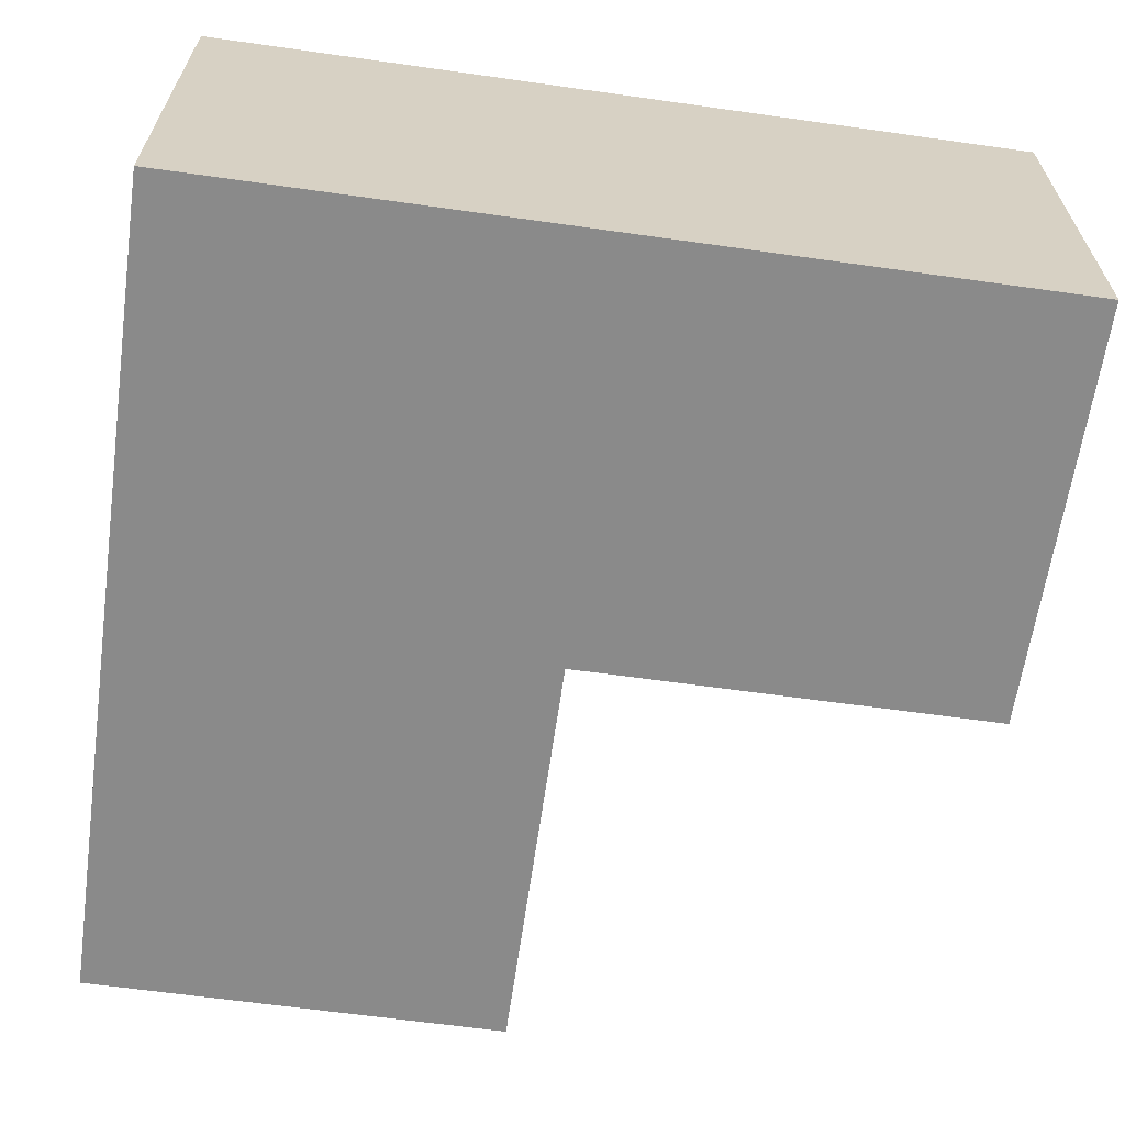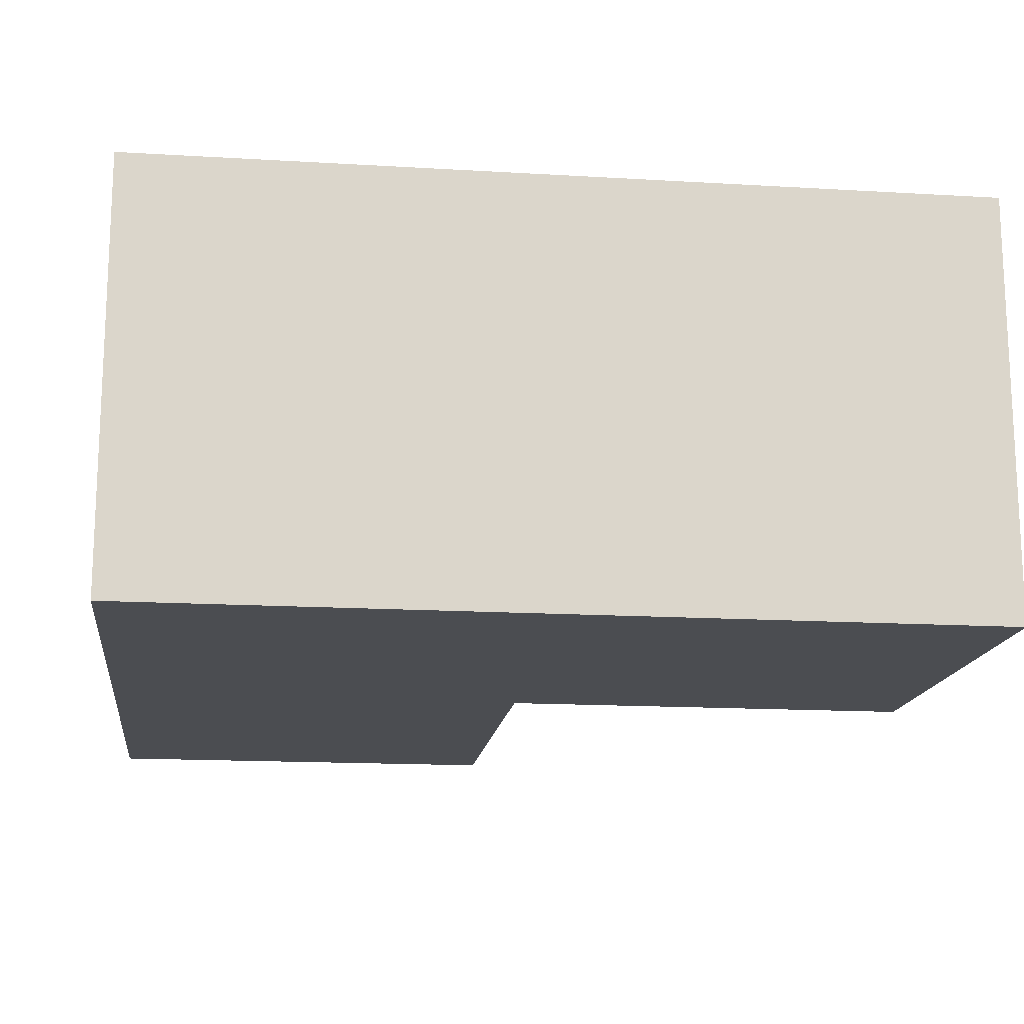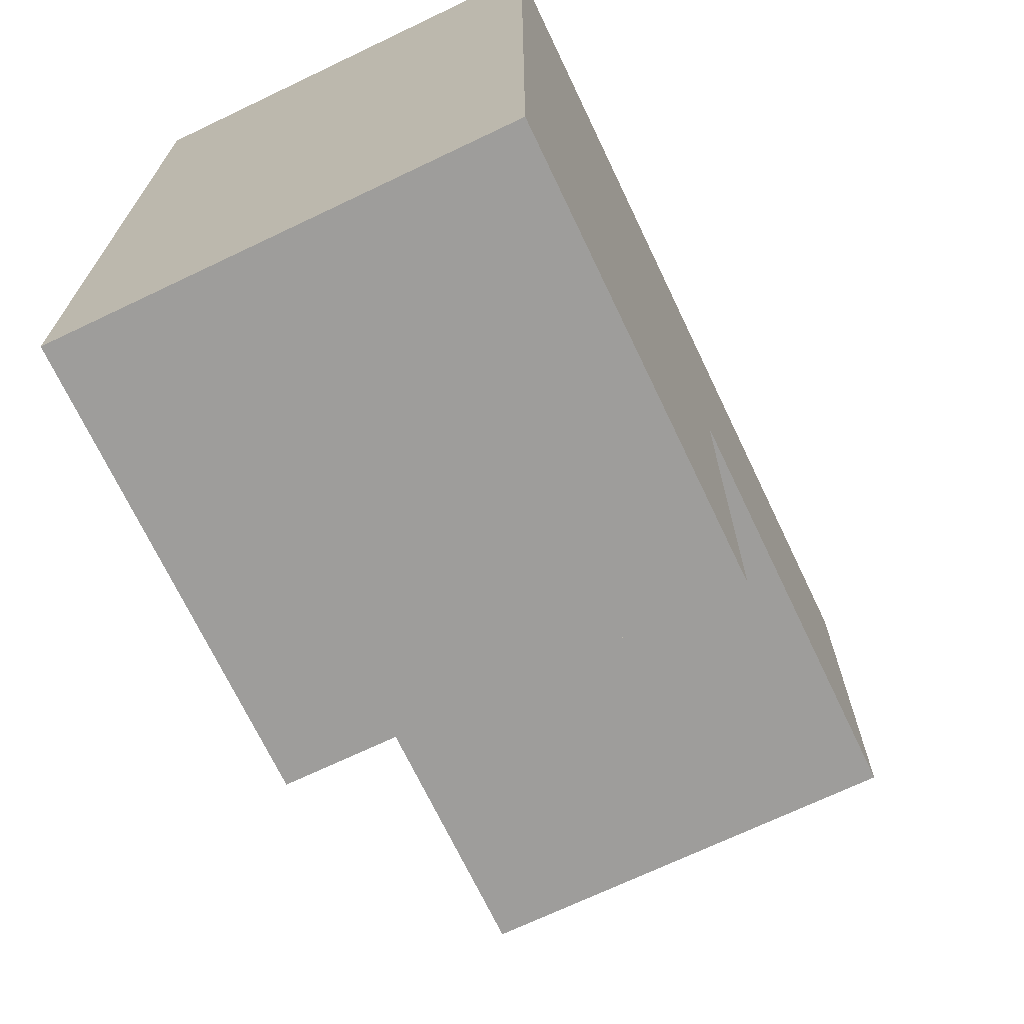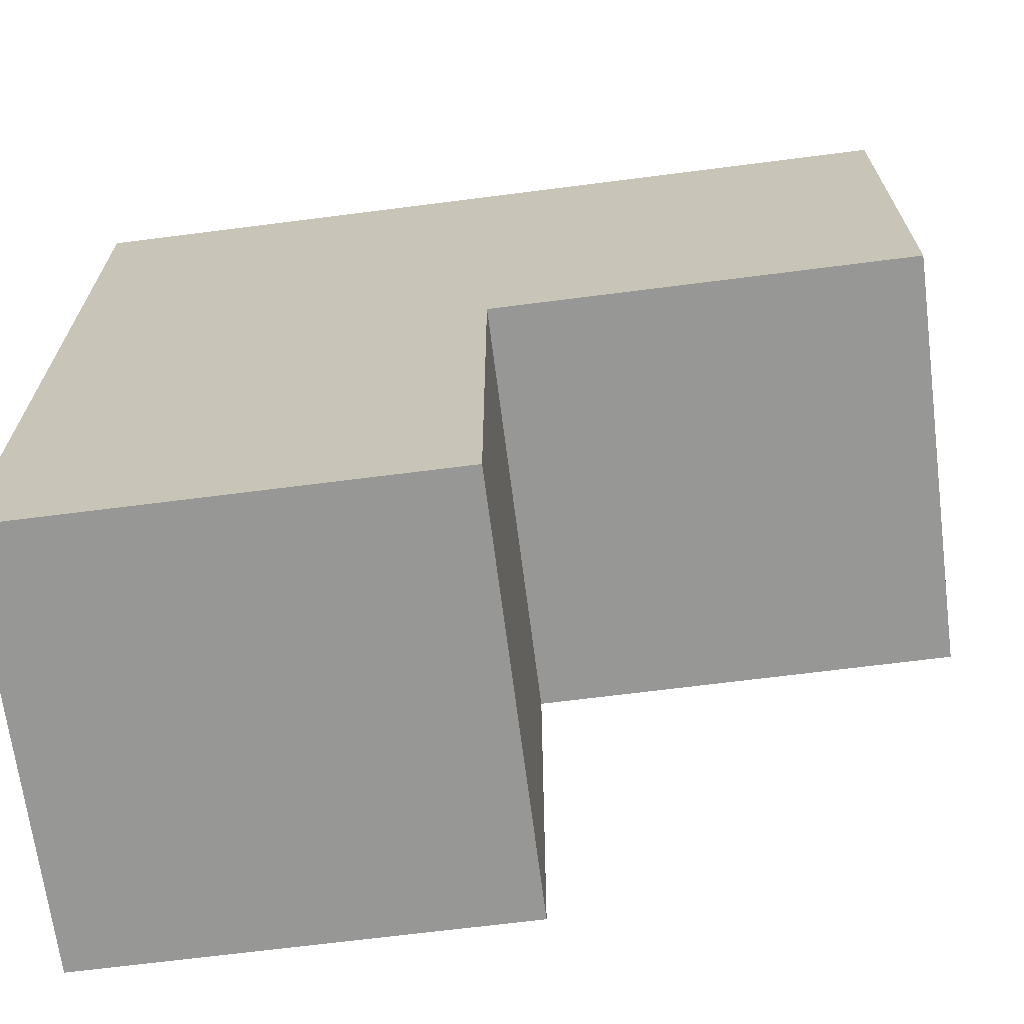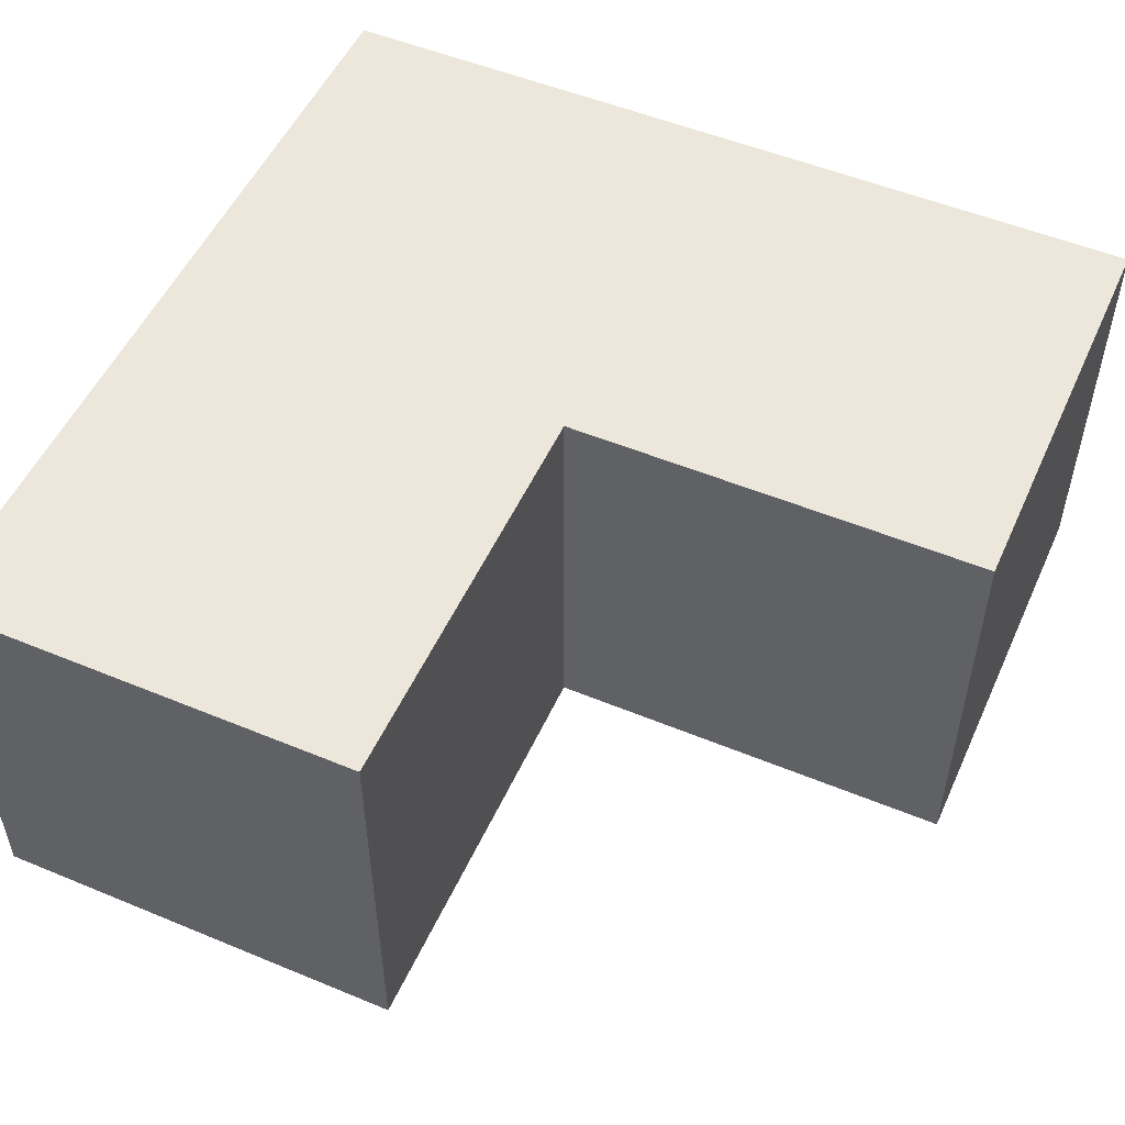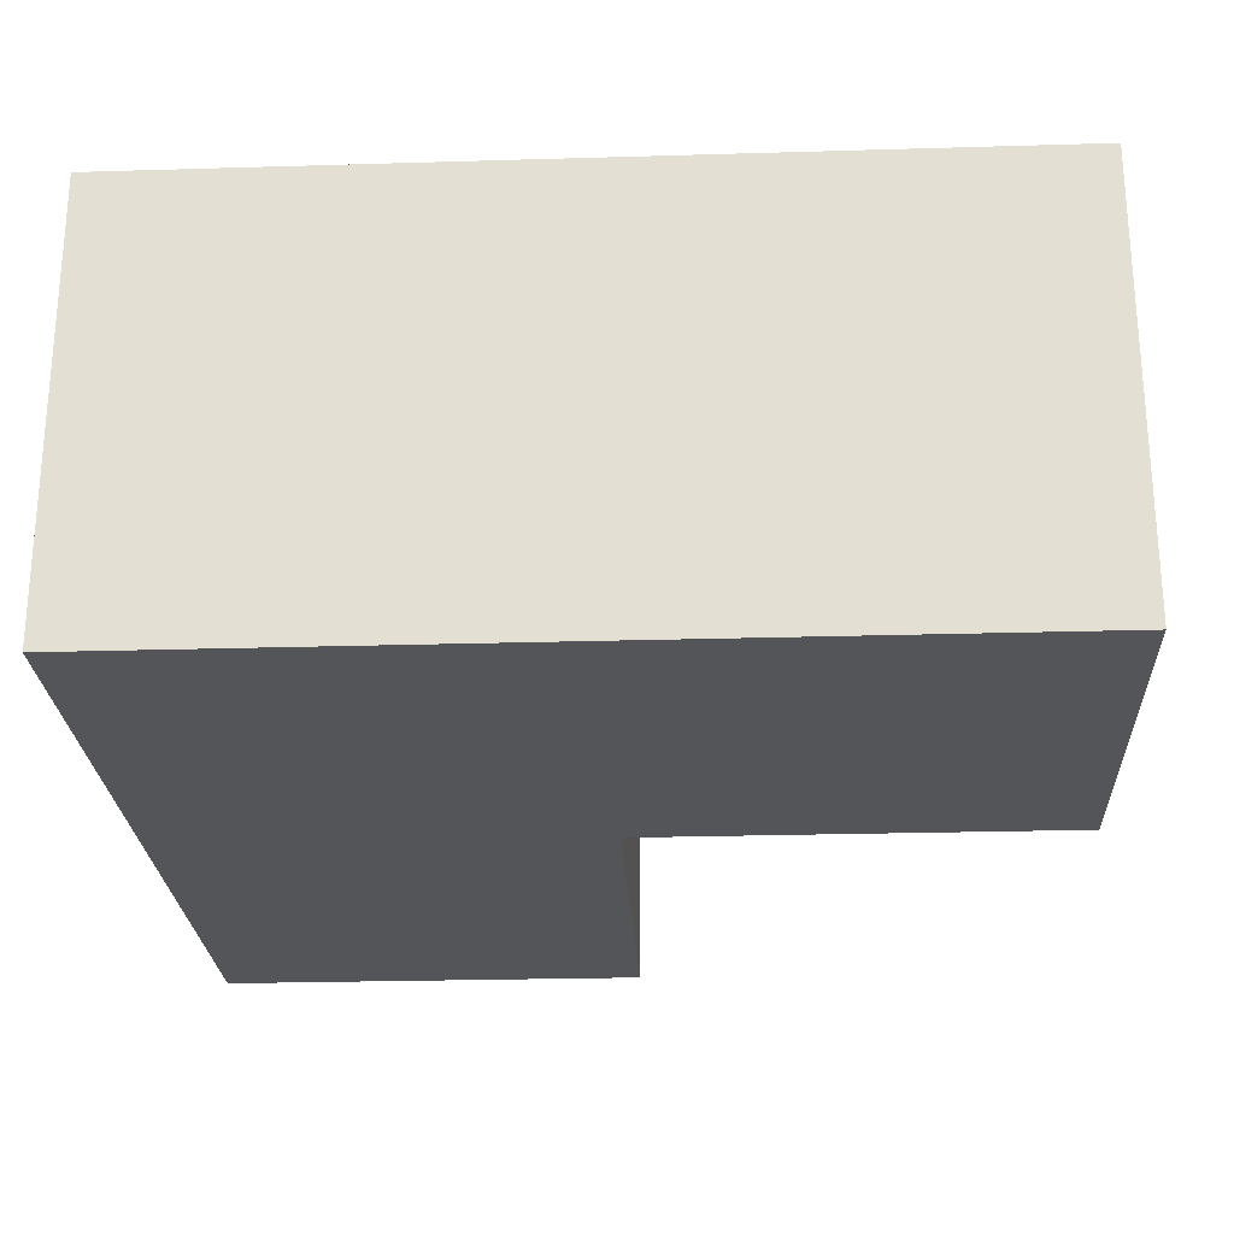
<metadata>
{"format":"obj","ext":"obj","renderer":"f3d","projection":"perspective","resolution":1024,"background":"white","views":[{"elev":-63.4,"azim":171.9,"up":"+Z"},{"elev":-15.7,"azim":172.9,"up":"+Z"},{"elev":-70.4,"azim":115.5,"up":"+Y"},{"elev":-68.1,"azim":-172.7,"up":"+Y"},{"elev":52.2,"azim":-65.9,"up":"+Z"},{"elev":-24.6,"azim":-177.2,"up":"+Z"}]}
</metadata>
<code>
o convex_0
v -1.014 -1.014 -1.014
v 0.9855 1.014 1.014
v 0.9855 1.014 -1.014
v -1.014 1.014 1.014
v 0.9855 -1.014 1.014
v -1.014 1.014 -1.014
v 0.9855 -1.014 -1.014
v -1.014 -1.014 1.014
f 5 4 8
f 2 3 4
f 3 2 5
f 2 4 5
f 3 1 6
f 4 3 6
f 1 4 6
f 1 3 7
f 5 1 7
f 3 5 7
f 4 1 8
f 1 5 8
o convex_1
v 3.014 1.014 1.014
v 0.9855 -3.014 -1.014
v 3.014 -3.014 -1.014
v 0.9855 1.014 -1.014
v 0.9855 -3.014 1.014
v 3.014 -3.014 1.014
v 3.014 1.014 -1.014
v 0.9855 1.014 1.014
f 12 13 16
f 11 10 12
f 10 11 13
f 12 10 13
f 11 9 14
f 9 13 14
f 13 11 14
f 9 11 15
f 11 12 15
f 12 9 15
f 9 12 16
f 13 9 16

</code>
